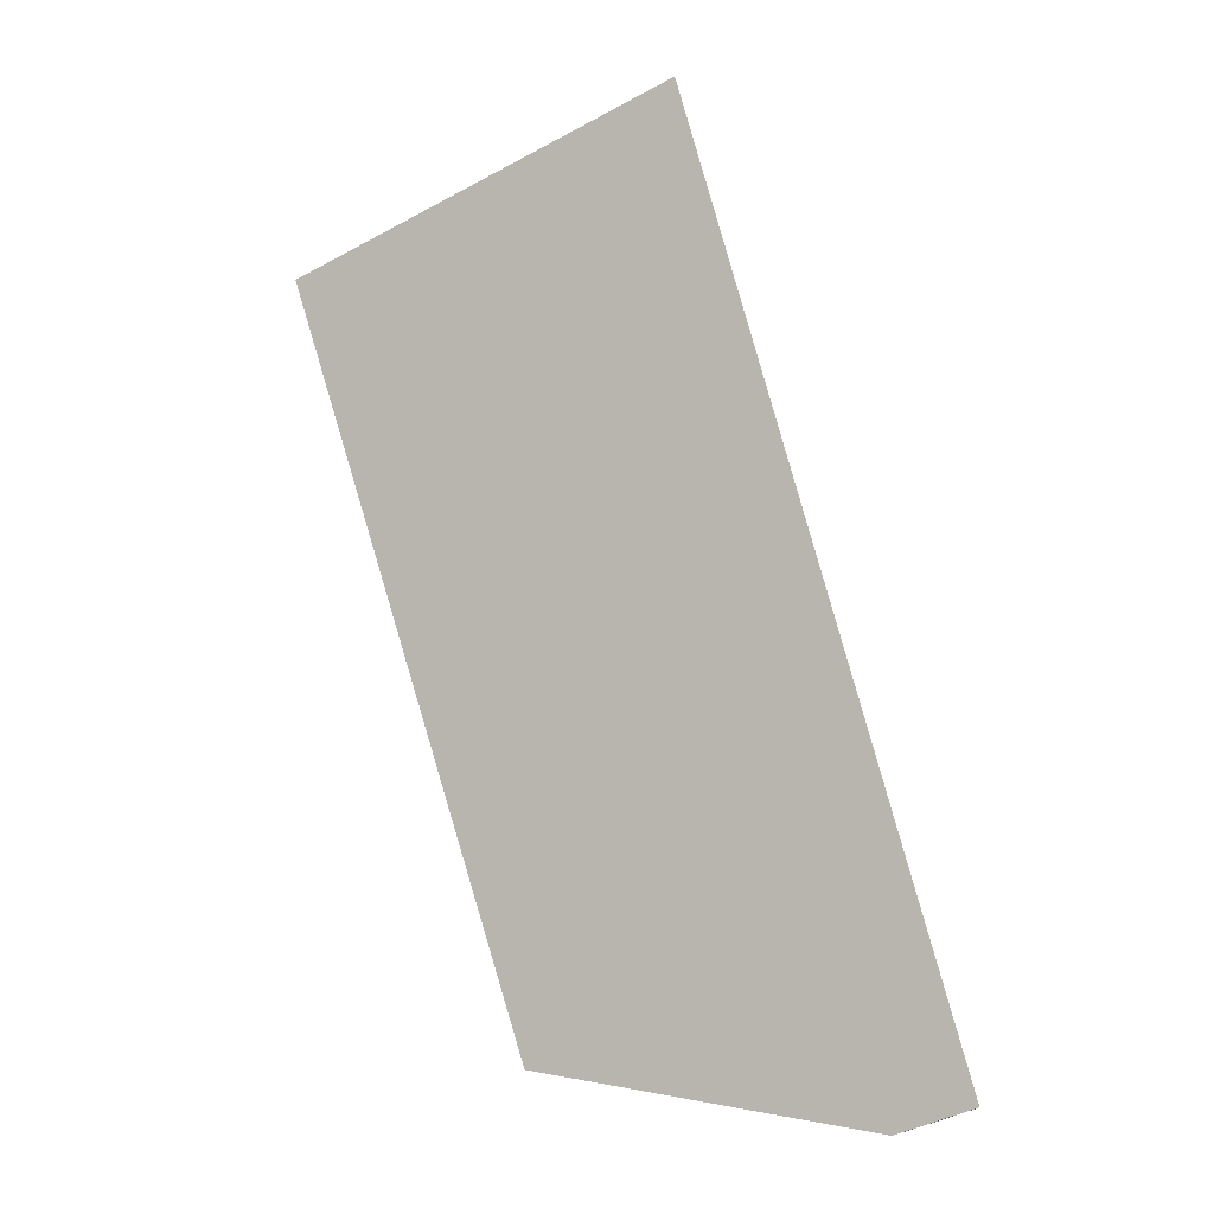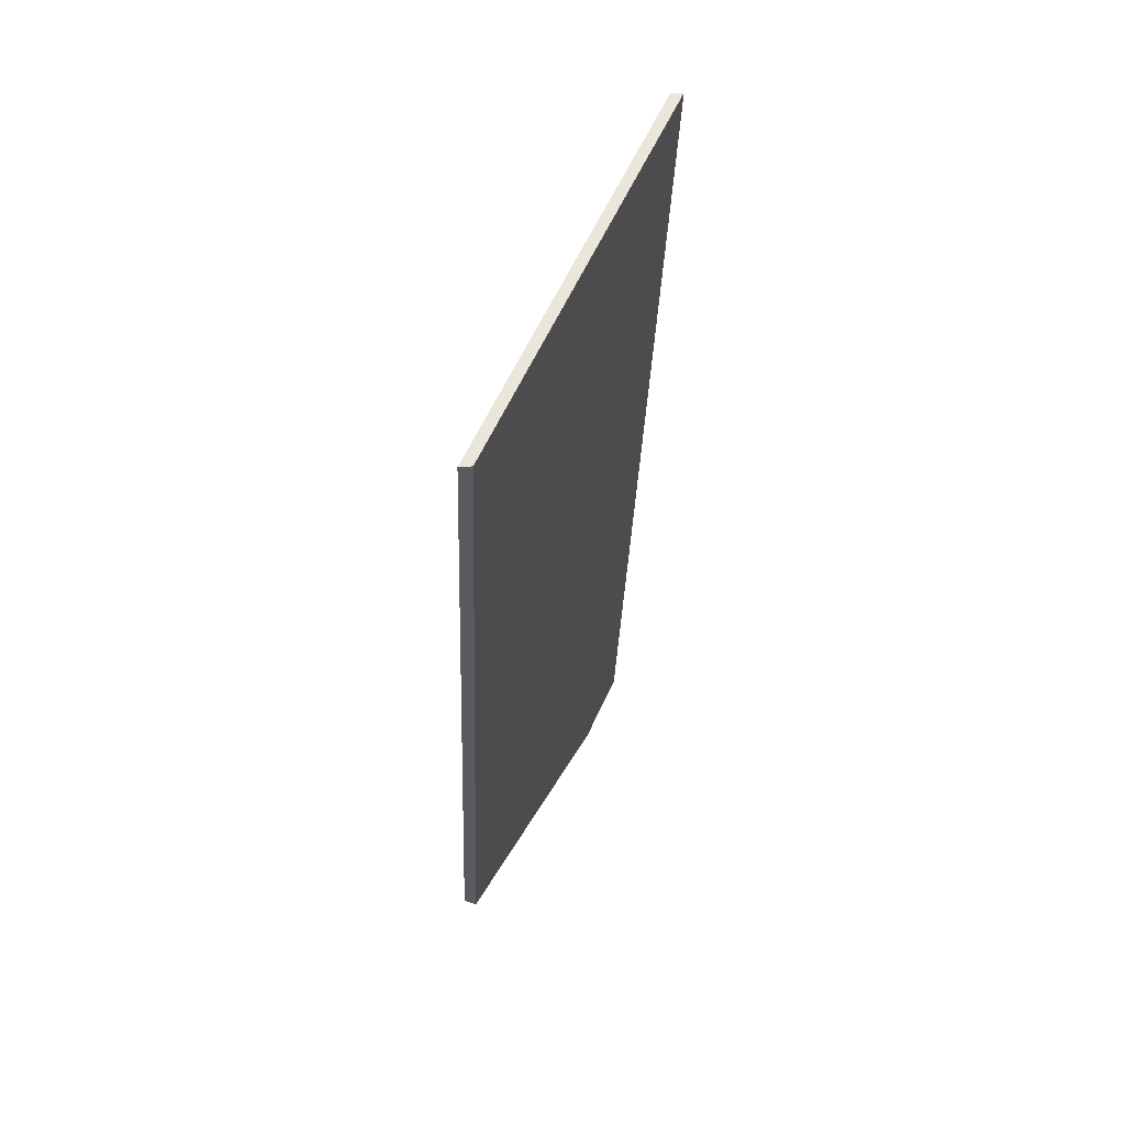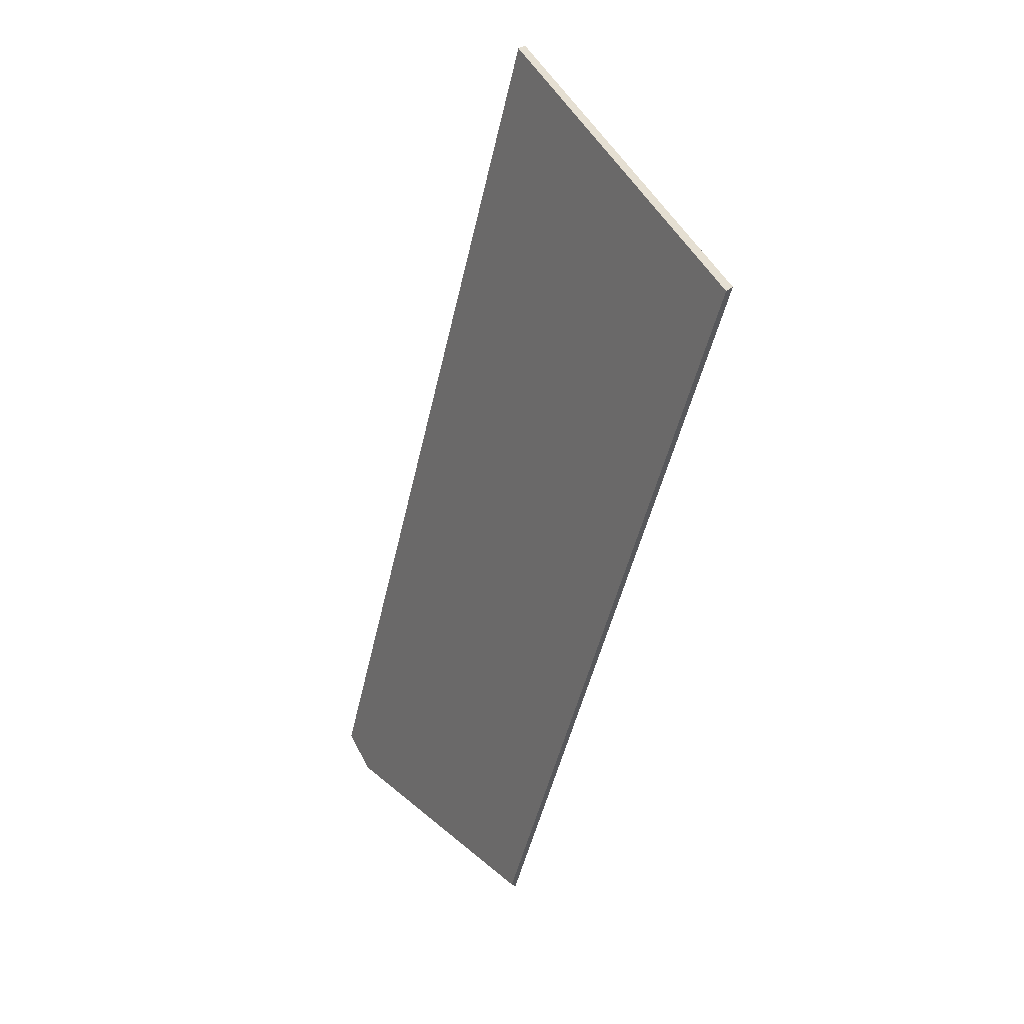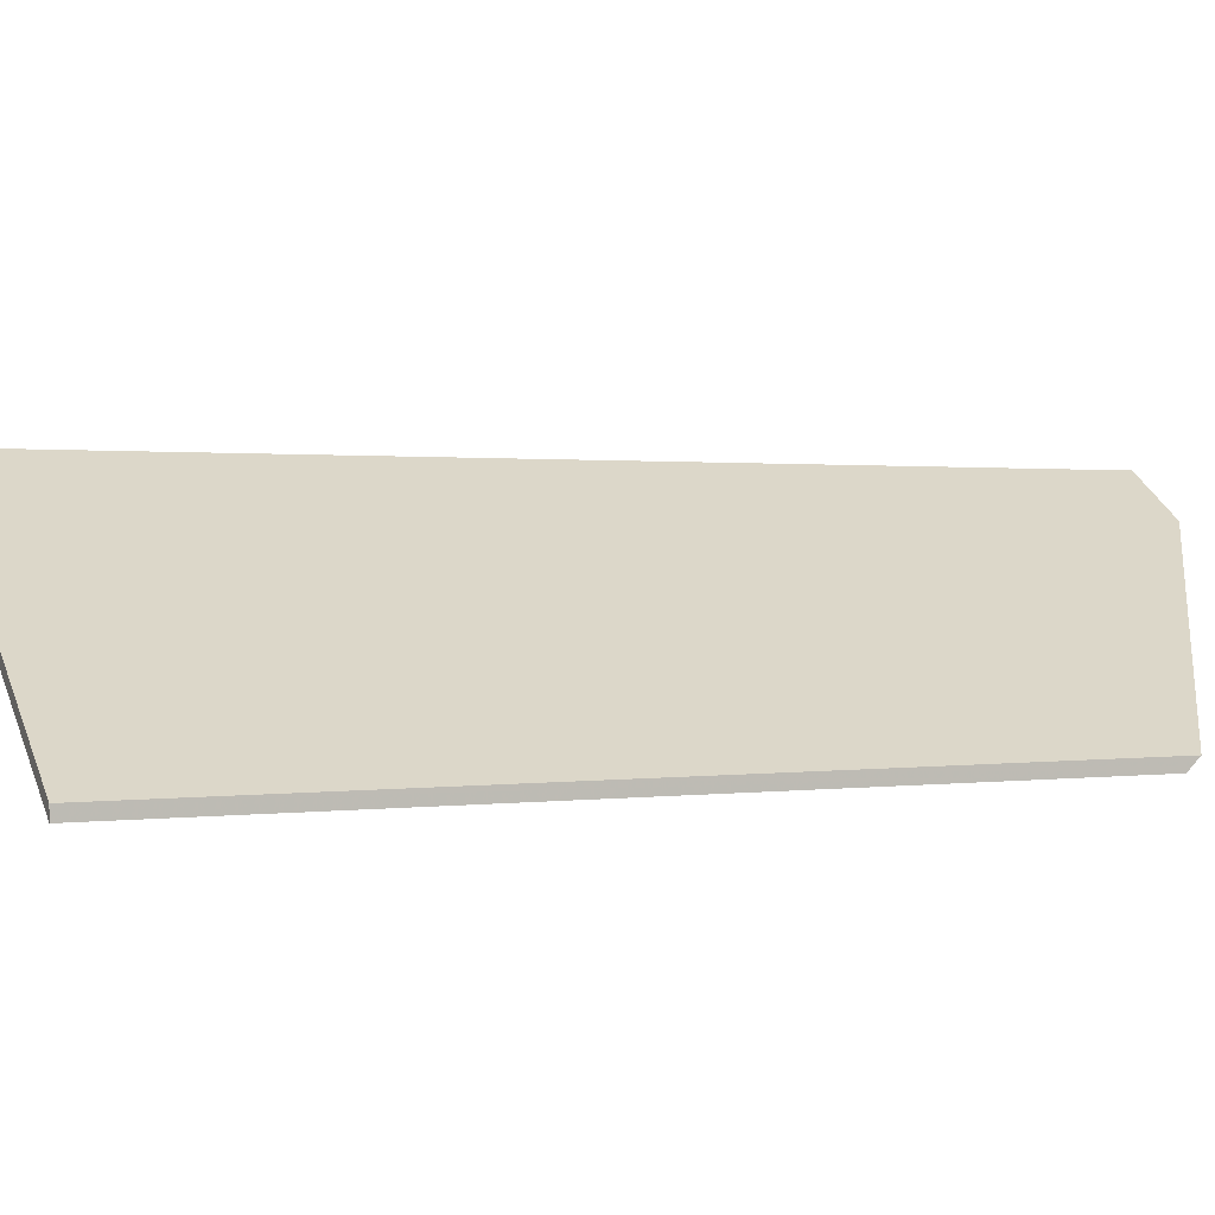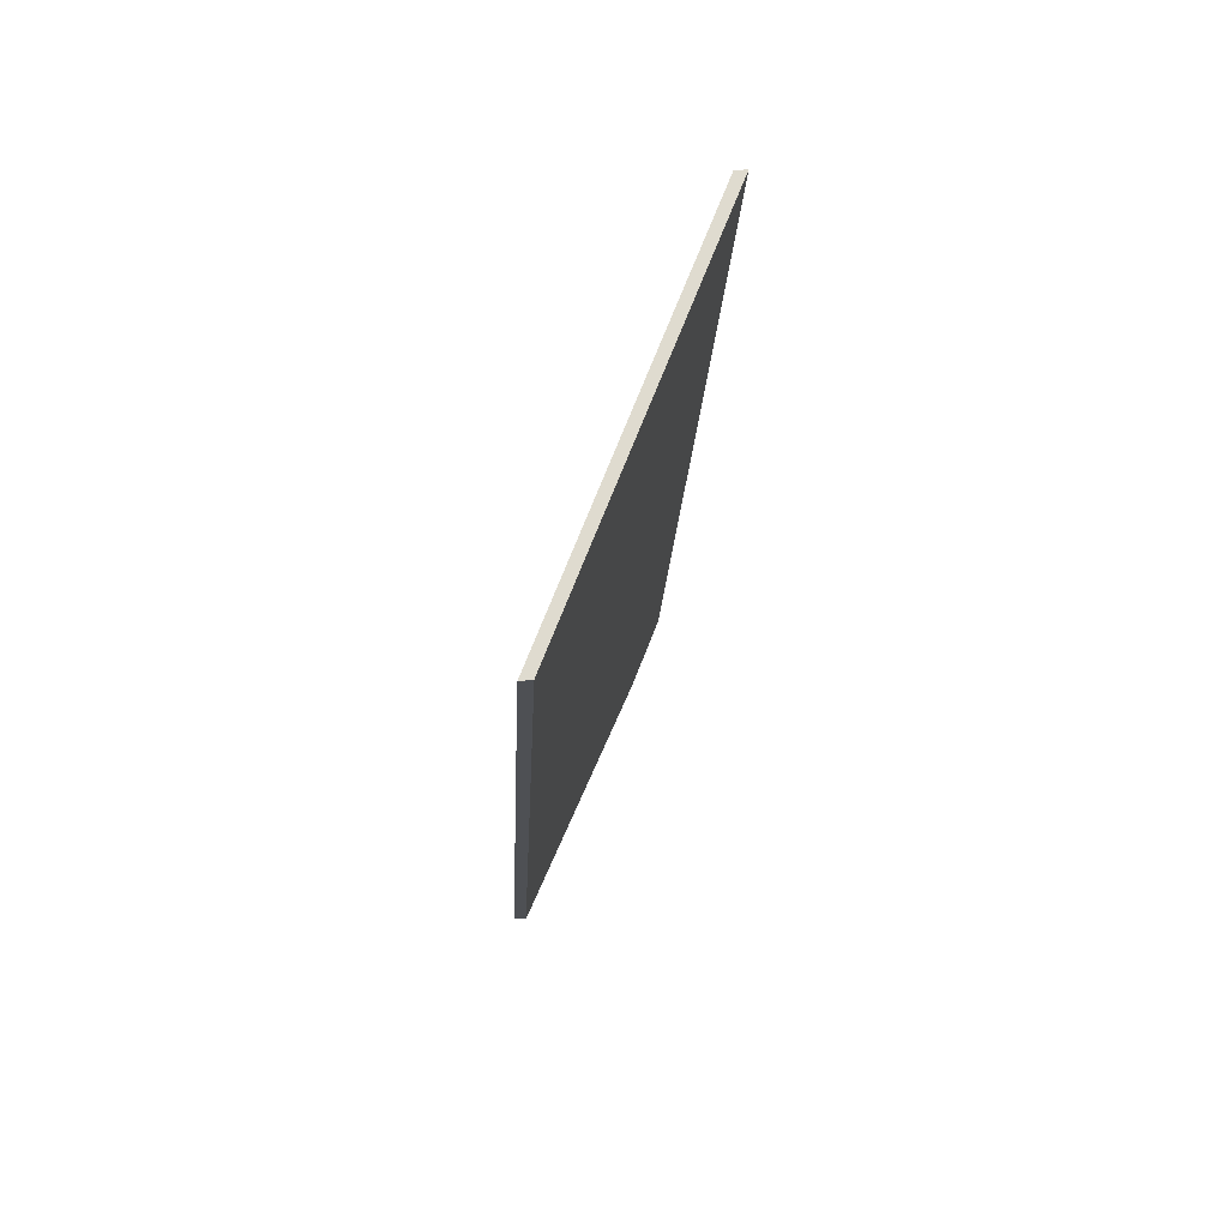
<metadata>
{"format":"obj","ext":"obj","renderer":"f3d","projection":"perspective","resolution":1024,"background":"white","views":[{"elev":-15.3,"azim":179.5,"up":"+Z"},{"elev":40.0,"azim":84.2,"up":"+Z"},{"elev":27.9,"azim":34.5,"up":"+Z"},{"elev":2.9,"azim":85.2,"up":"+Y"},{"elev":54.2,"azim":81.9,"up":"+Z"}]}
</metadata>
<code>
v 0.04868 -0.0398 5.699
v -0.006161 -0.01259 5.688
v -0.01817 -0.00563 5.691
v 0.02498 -0.002338 5.854
v 0.08963 -0.0398 5.834
v -0.006161 -0.01259 5.688
v -0.009836 -0.01259 5.689
v -0.01817 -0.00776 5.691
v -0.01817 -0.00563 5.691
v -0.01817 -0.00563 5.691
v -0.01817 -0.00776 5.691
v 0.02498 -0.004468 5.854
v 0.02498 -0.002338 5.854
v 0.02498 -0.002338 5.854
v 0.02498 -0.004468 5.854
v 0.08963 -0.04193 5.834
v 0.08963 -0.0398 5.834
v 0.0493 -0.04193 5.701
v 0.04868 -0.0398 5.699
v 0.08963 -0.0398 5.834
v 0.08963 -0.04193 5.834
v -0.009836 -0.01259 5.689
v 0.0493 -0.04193 5.701
v 0.08963 -0.04193 5.834
v 0.02498 -0.004468 5.854
v -0.01817 -0.00776 5.691
f 1 2 3
f 1 3 4
f 1 4 5
f 6 7 8
f 6 8 9
f 10 11 12
f 10 12 13
f 14 15 16
f 14 16 17
f 18 19 20
f 18 20 21
f 1 18 7
f 1 7 2
f 22 23 24
f 22 24 25
f 22 25 26

</code>
